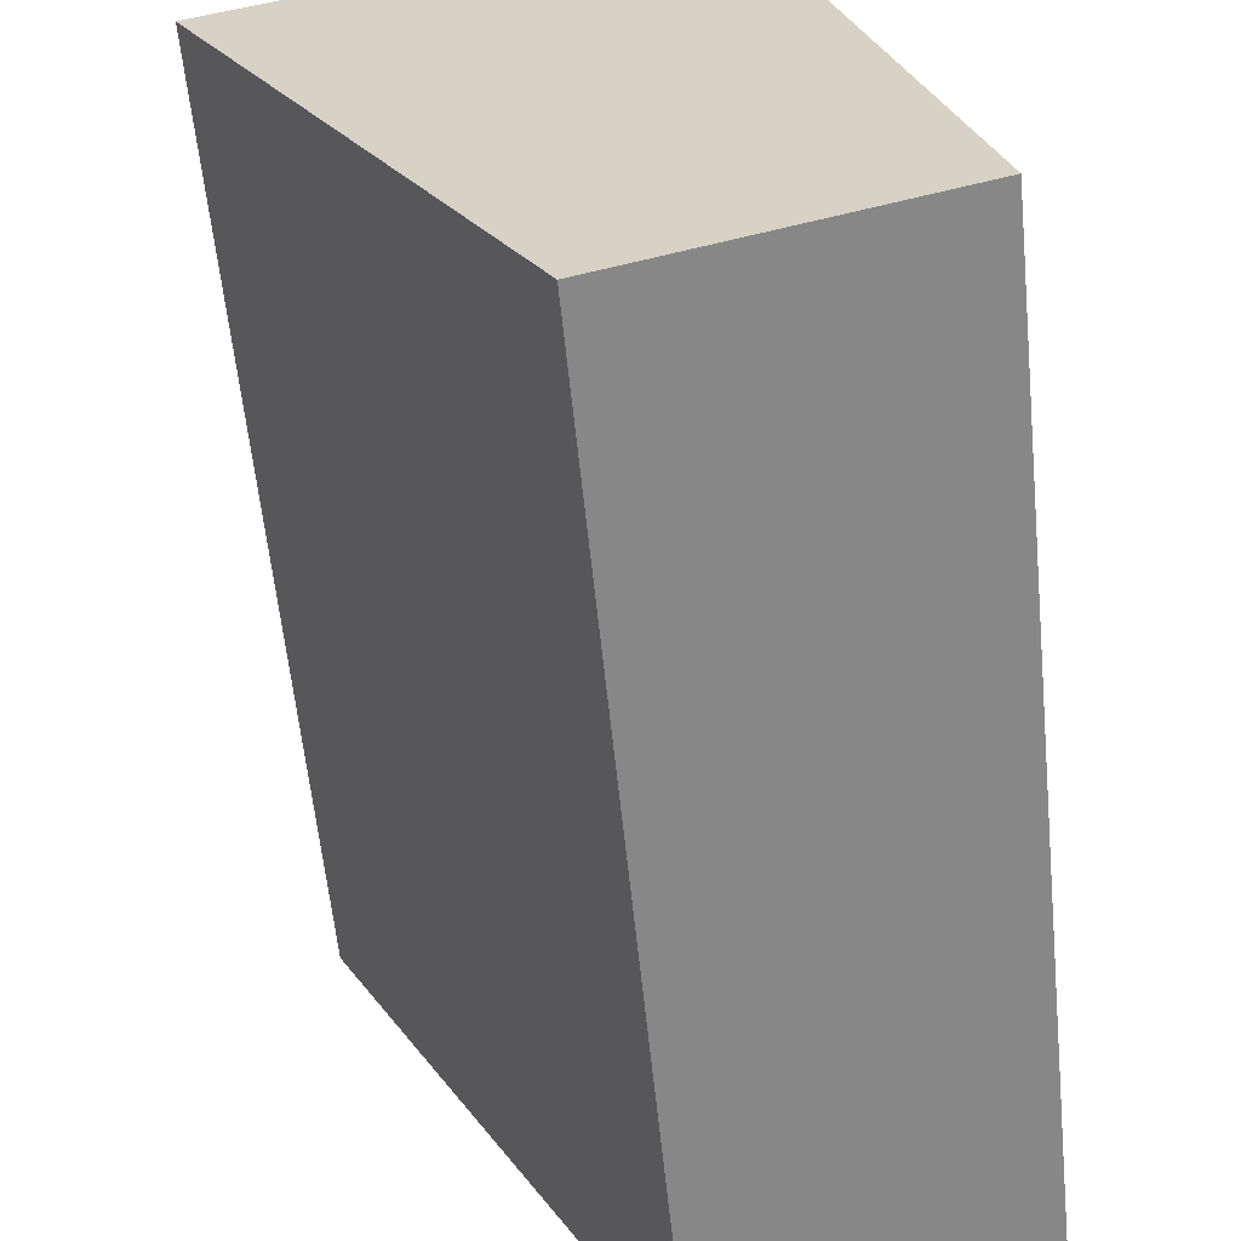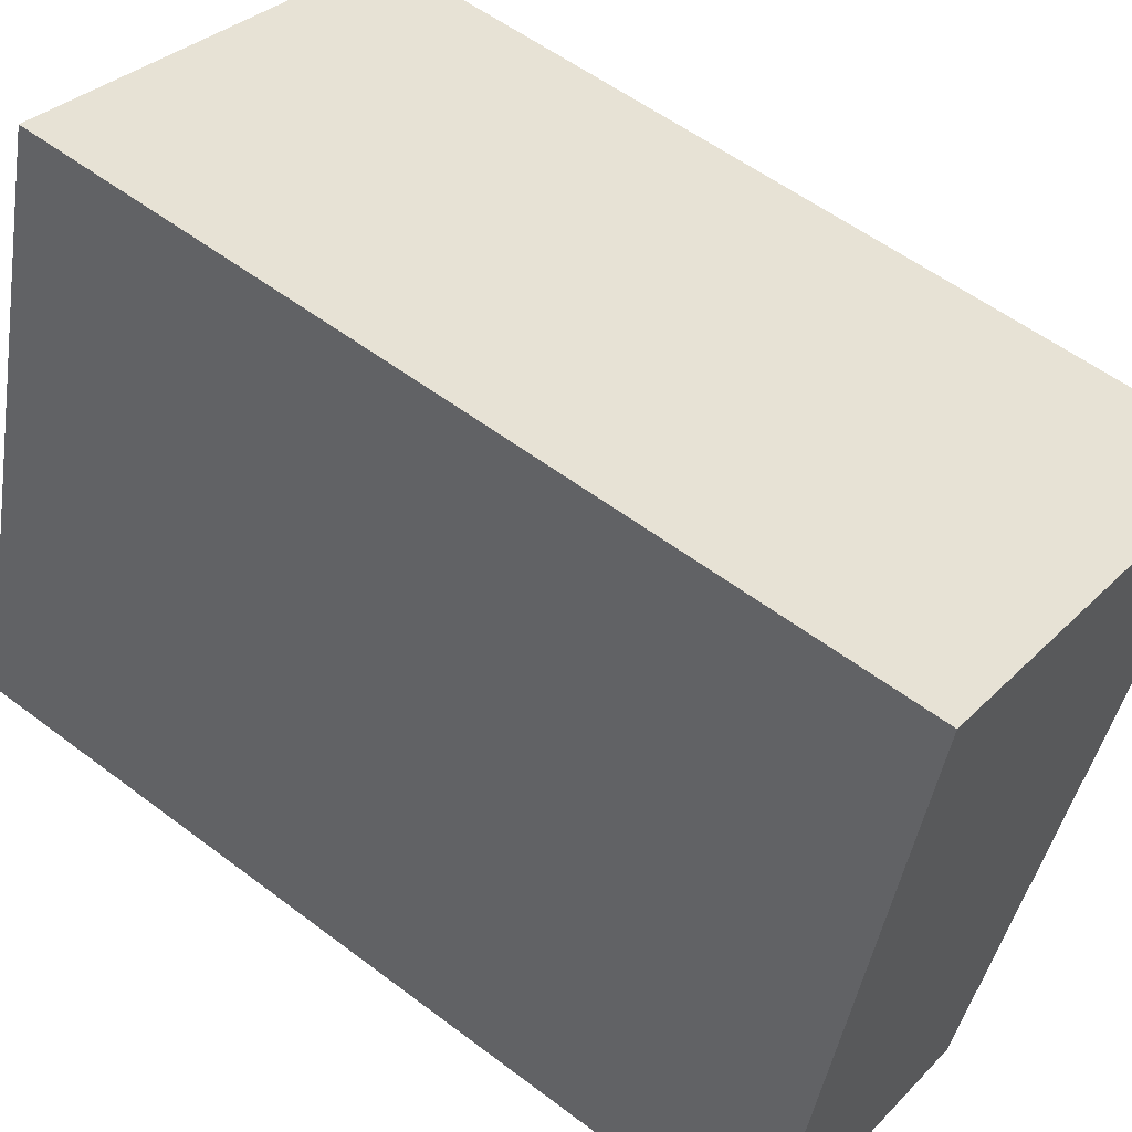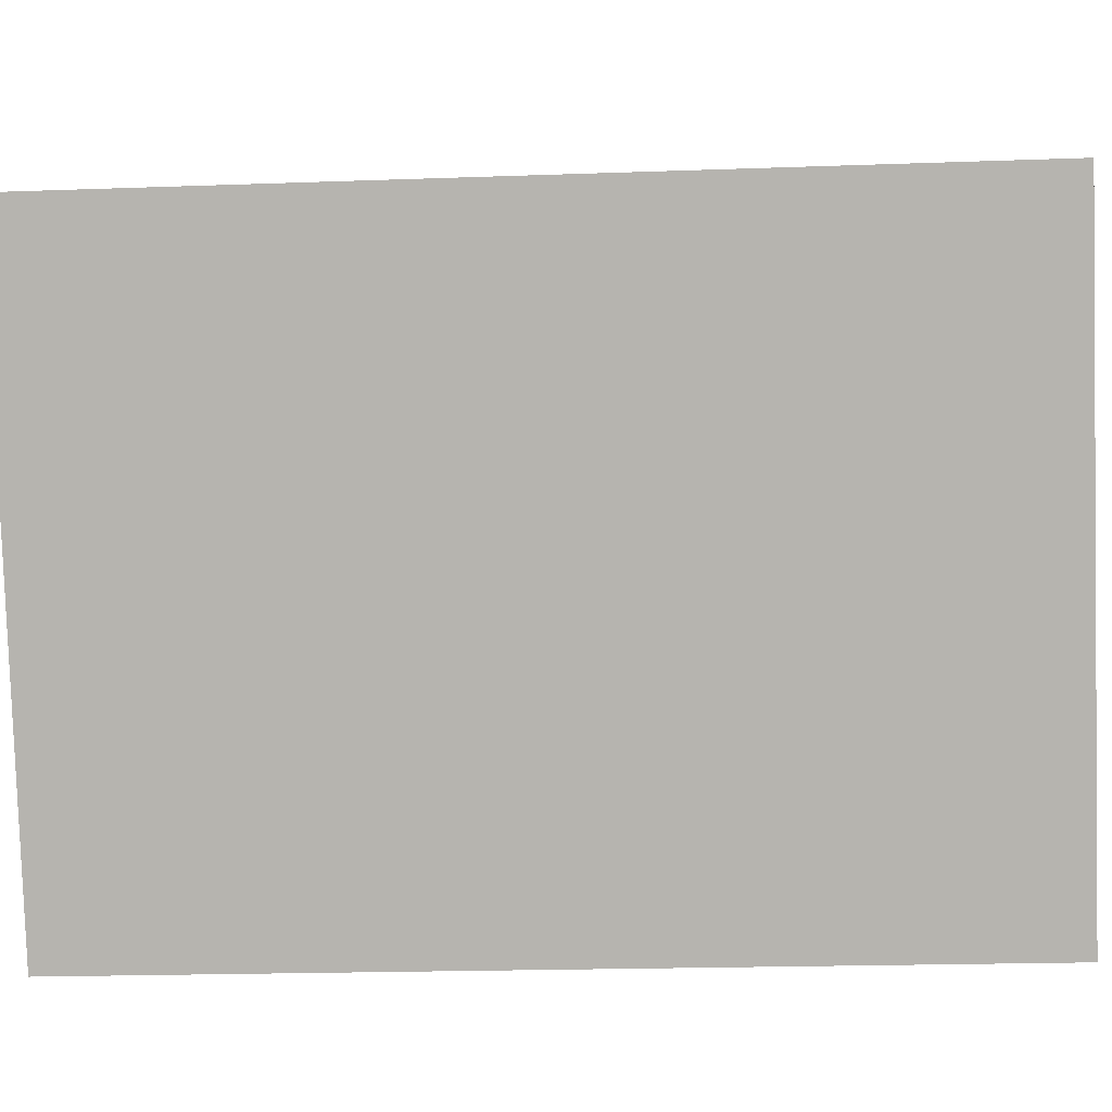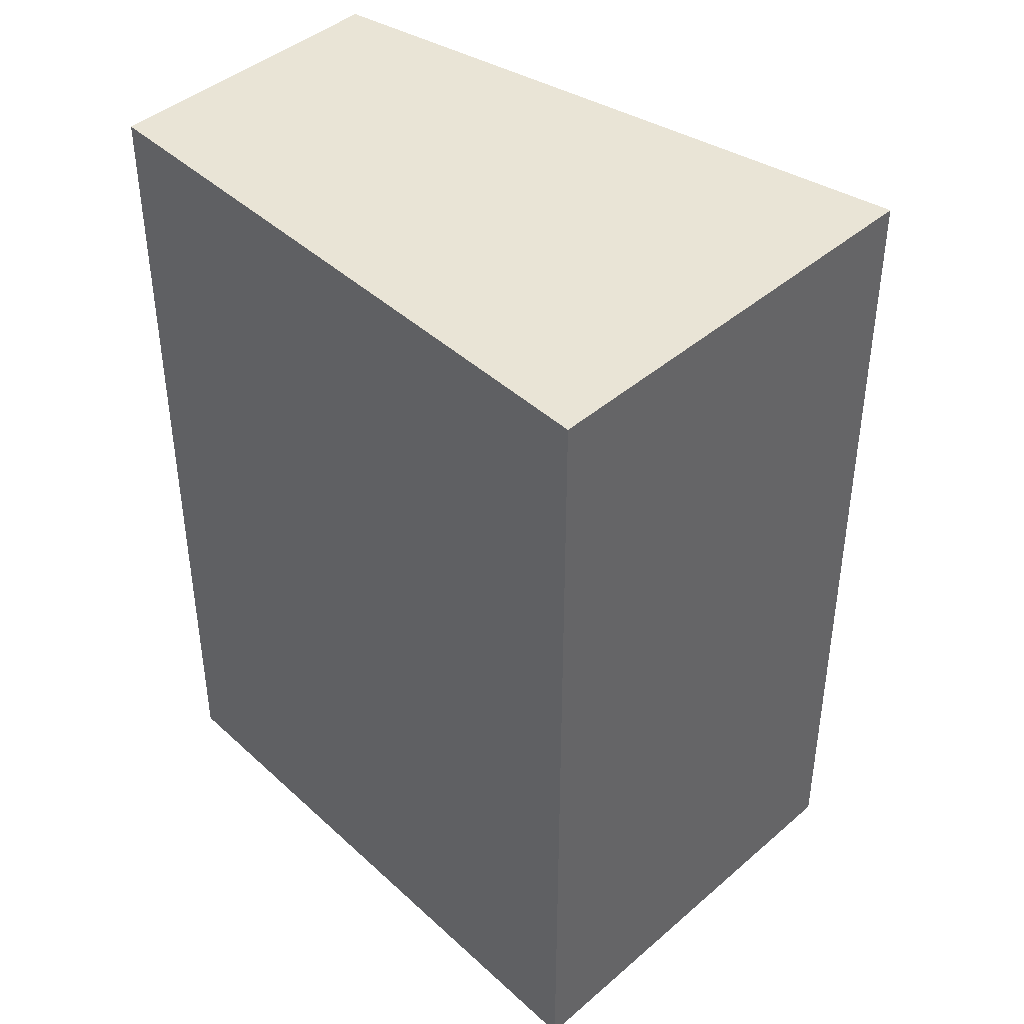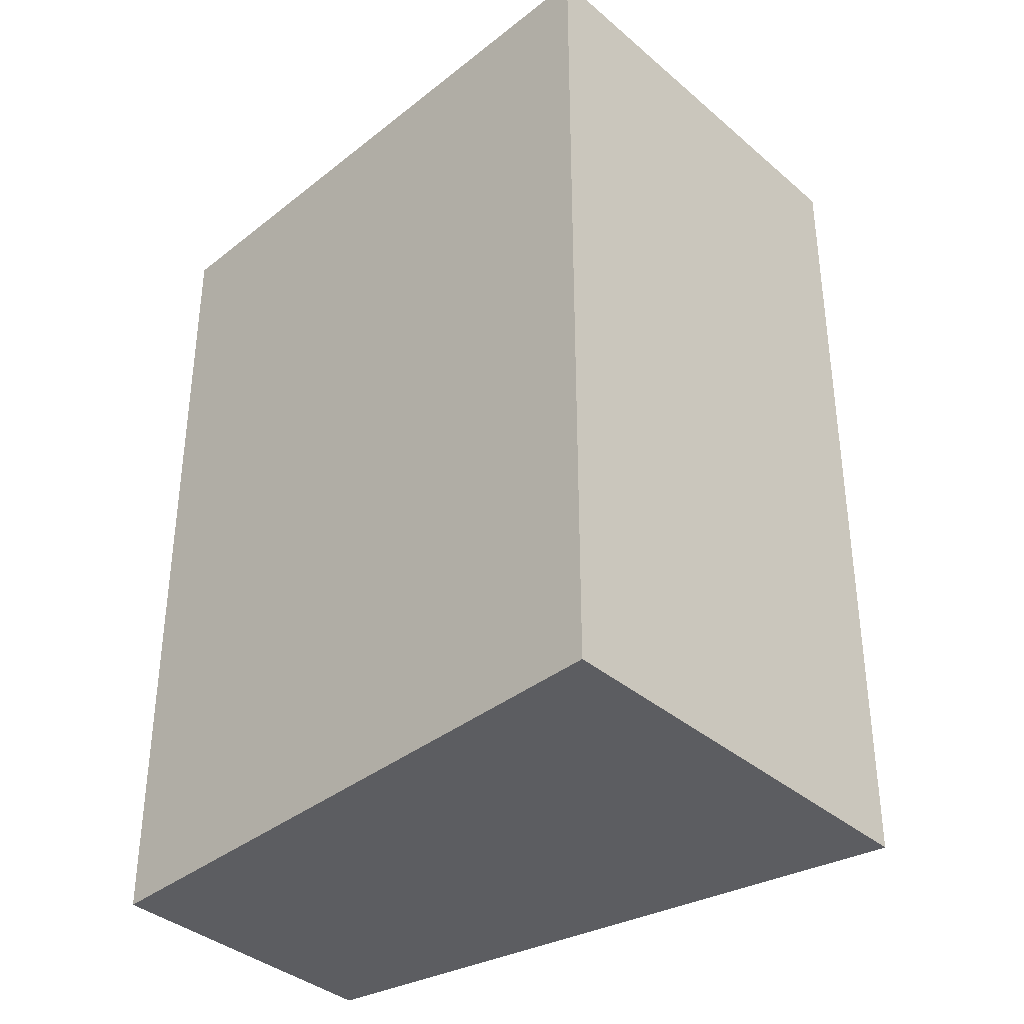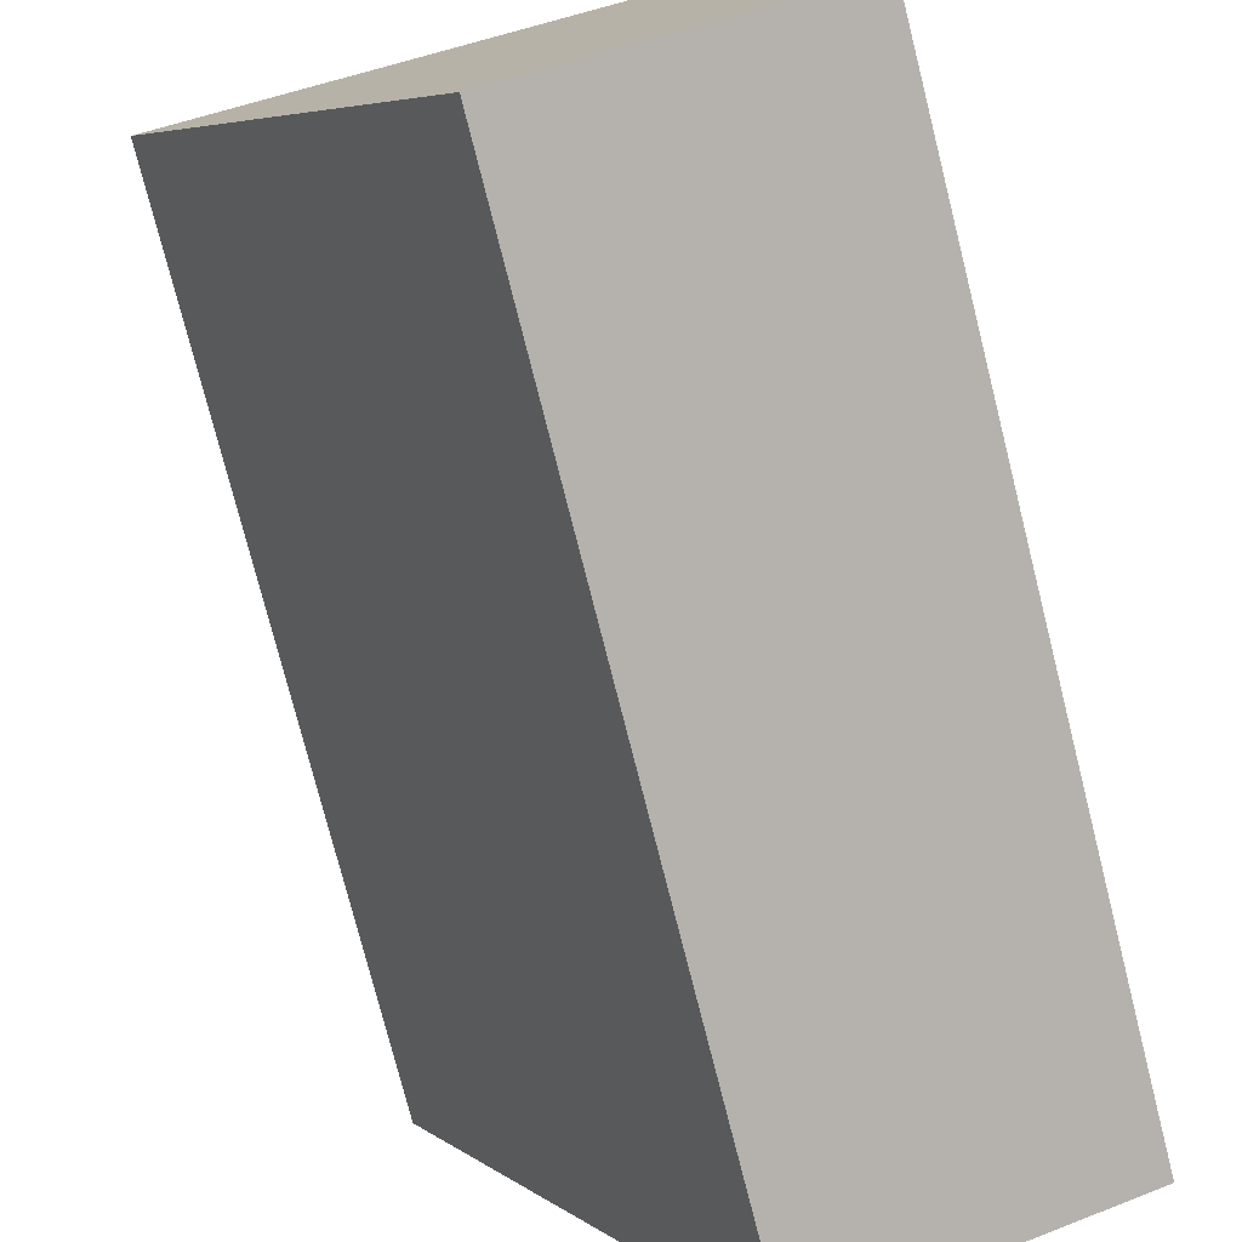
<metadata>
{"format":"obj","ext":"obj","renderer":"f3d","projection":"perspective","resolution":1024,"background":"white","views":[{"elev":-60.7,"azim":-174.2,"up":"+Z"},{"elev":55.8,"azim":-51.5,"up":"+Z"},{"elev":-19.5,"azim":93.9,"up":"+Z"},{"elev":42.4,"azim":-27.2,"up":"+Y"},{"elev":-36.9,"azim":-29.1,"up":"+Y"},{"elev":-76.7,"azim":-165.8,"up":"+Z"}]}
</metadata>
<code>
v  2.223 8.235 5.549
v  0.766 8.235 2.815
v  1.57 8.235 5.771
v  5.584 8.235 4.41
v  2.735 8.235 -0.935
v  0 8.235 5.042e-16
v  0 0 0
v  1.57 -3.534e-16 5.771
v  0.766 -1.724e-16 2.815
v  5.584 -2.7e-16 4.41
v  2.223 -3.398e-16 5.549
v  2.735 5.725e-17 -0.935
g defaultobject
f 1 2 3
f 2 1 4
f 2 4 5
f 2 5 6
f 7 2 6
f 2 7 3
f 3 7 8
f 8 7 9
f 8 1 3
f 1 8 4
f 4 8 10
f 10 8 11
f 10 5 4
f 5 10 12
f 12 6 5
f 6 12 7
f 9 11 8
f 11 9 10
f 10 9 7
f 10 7 12

</code>
